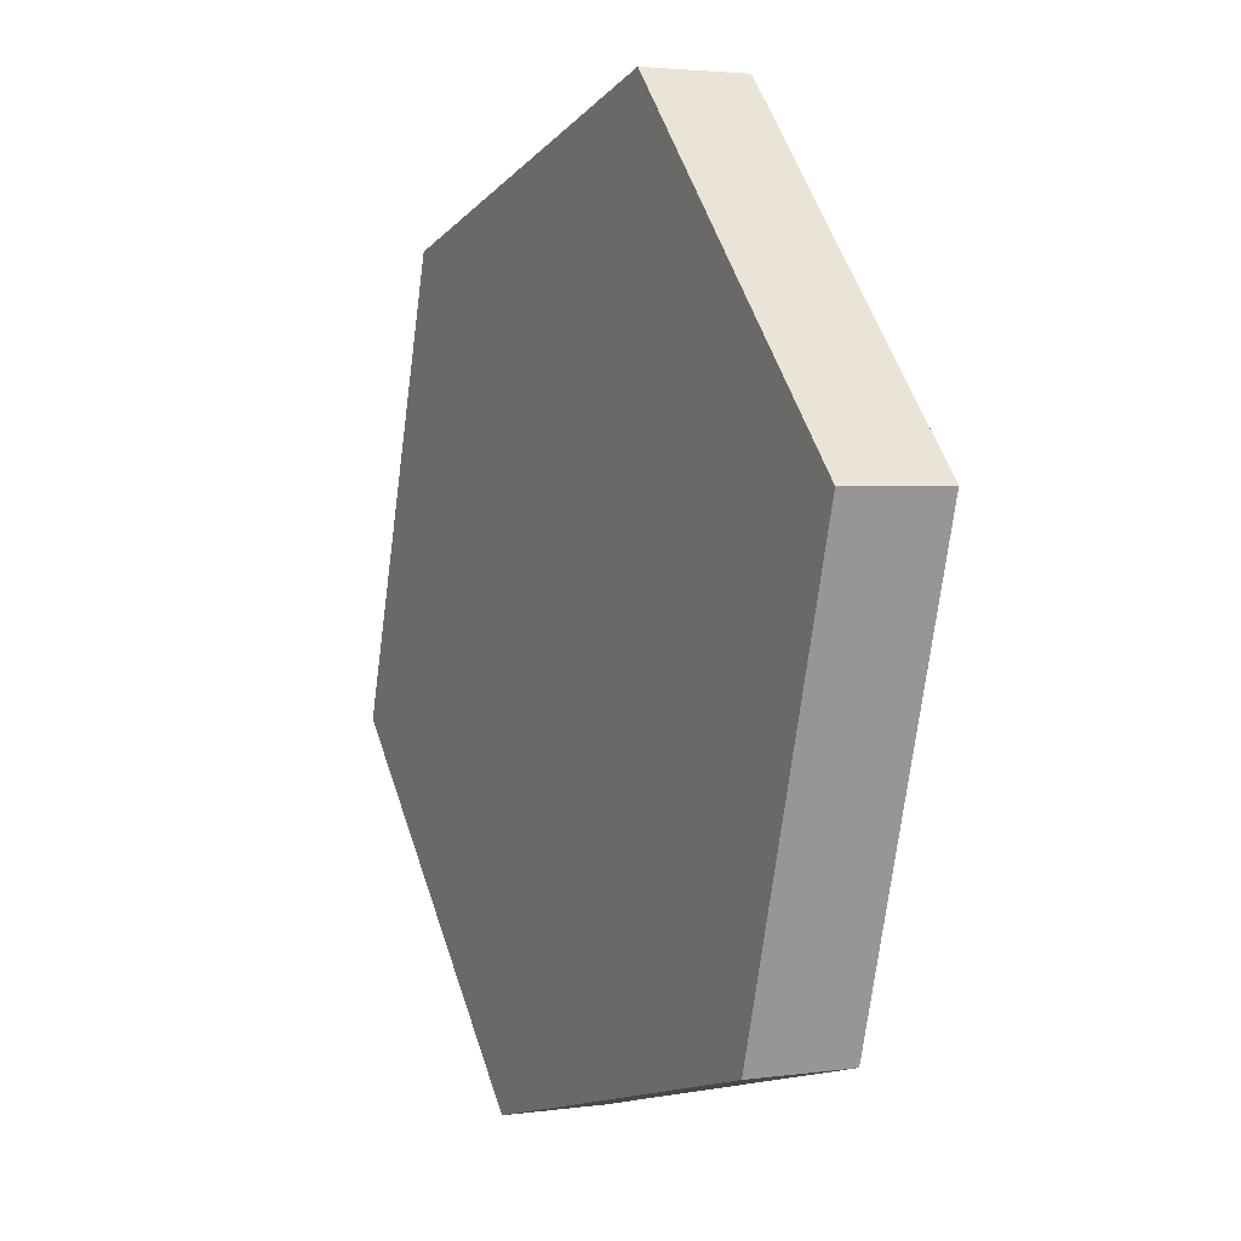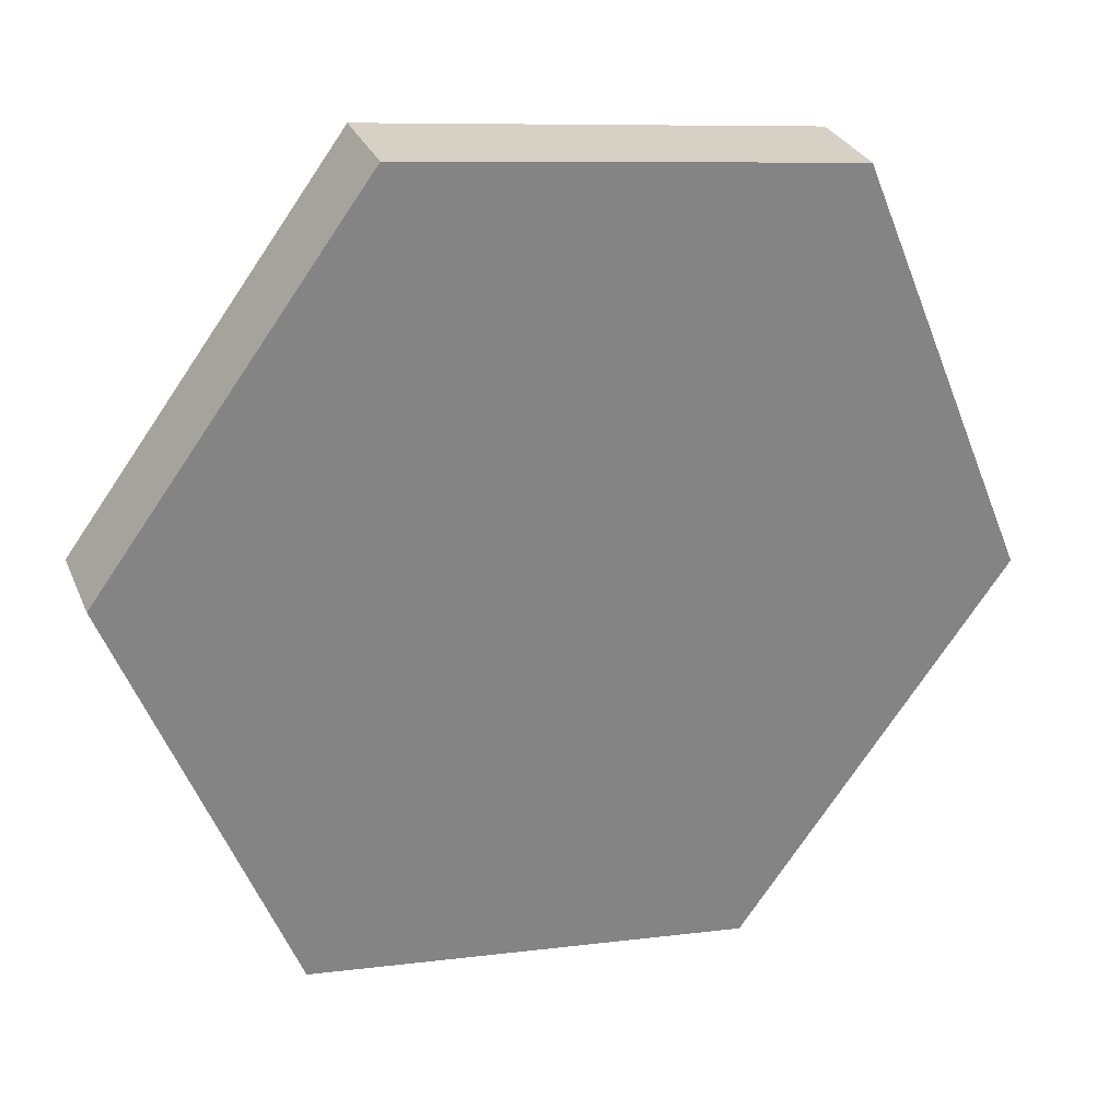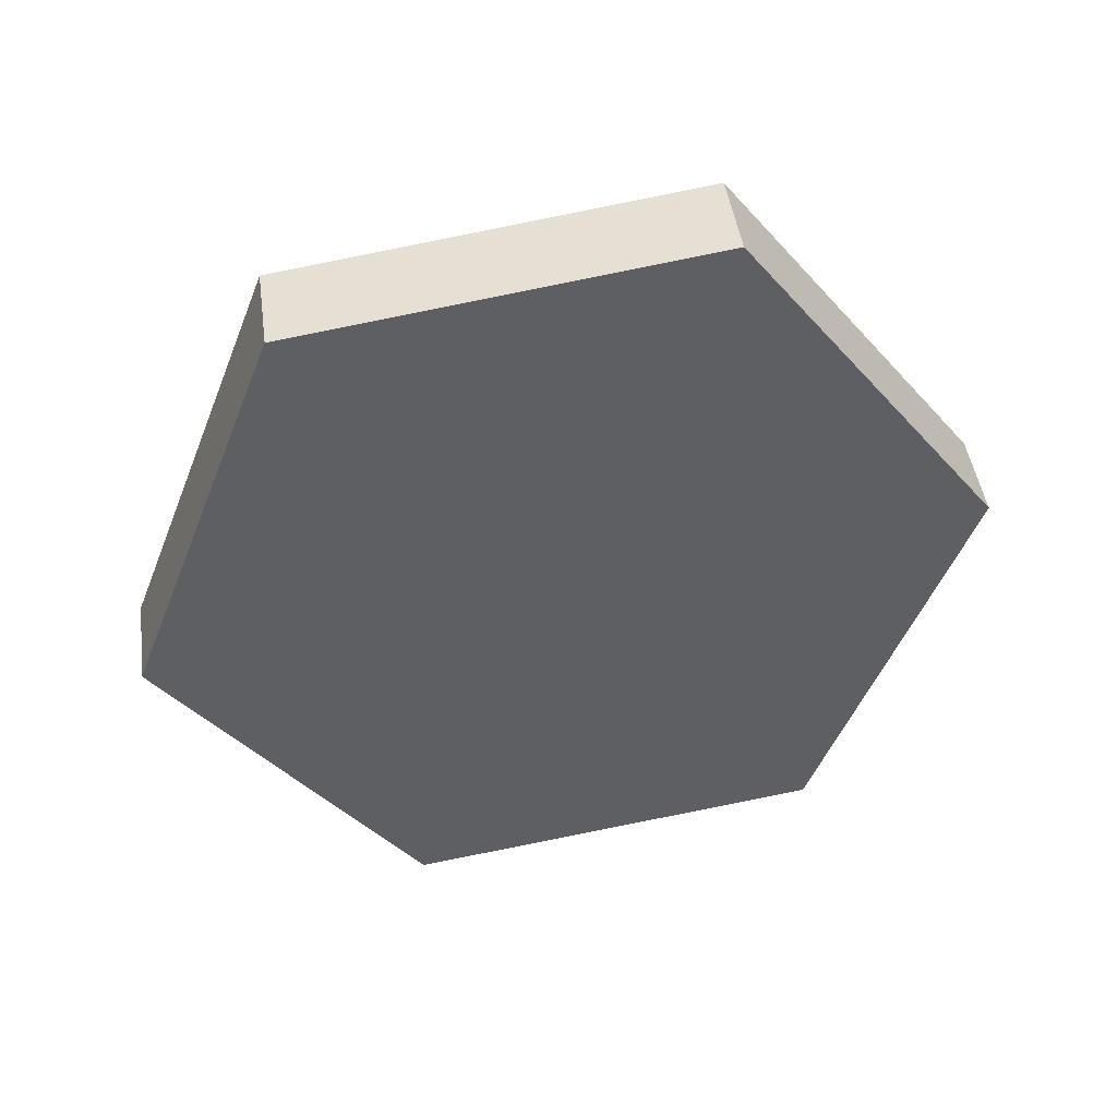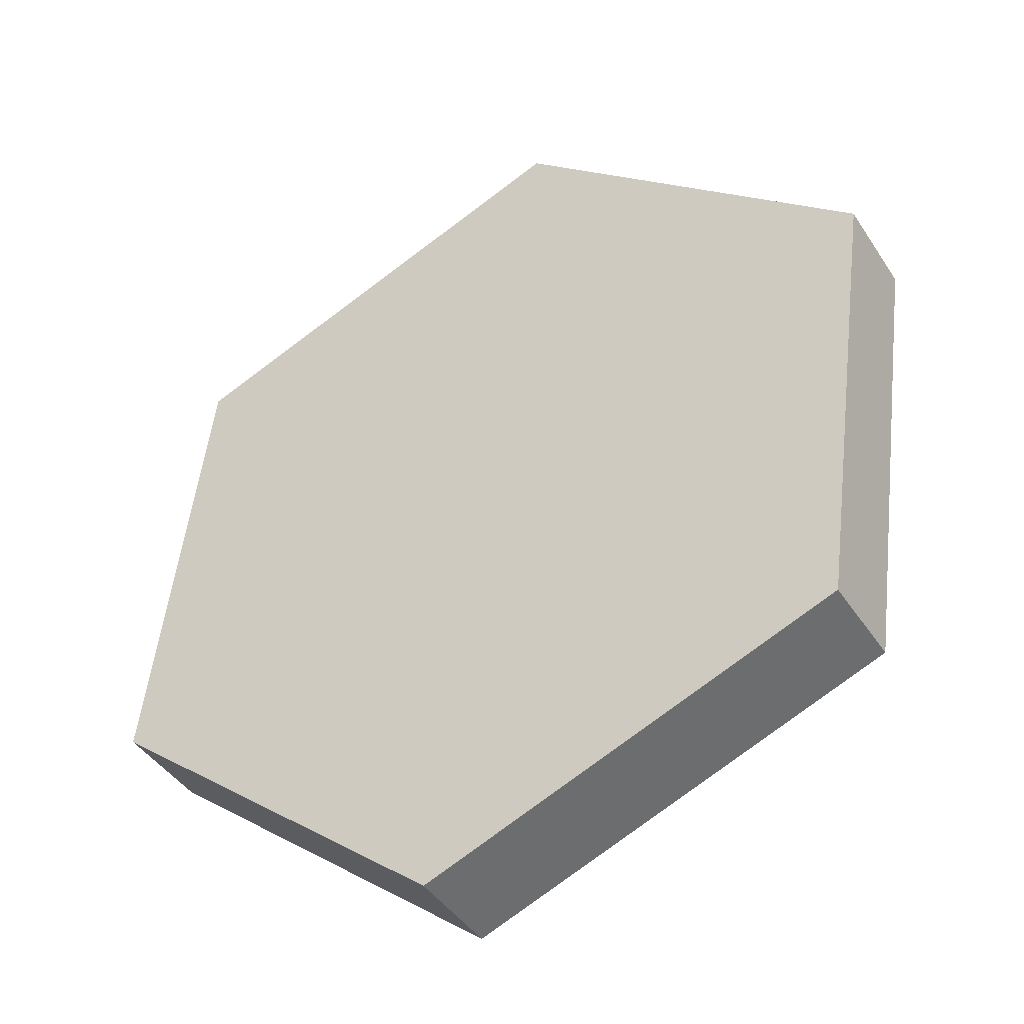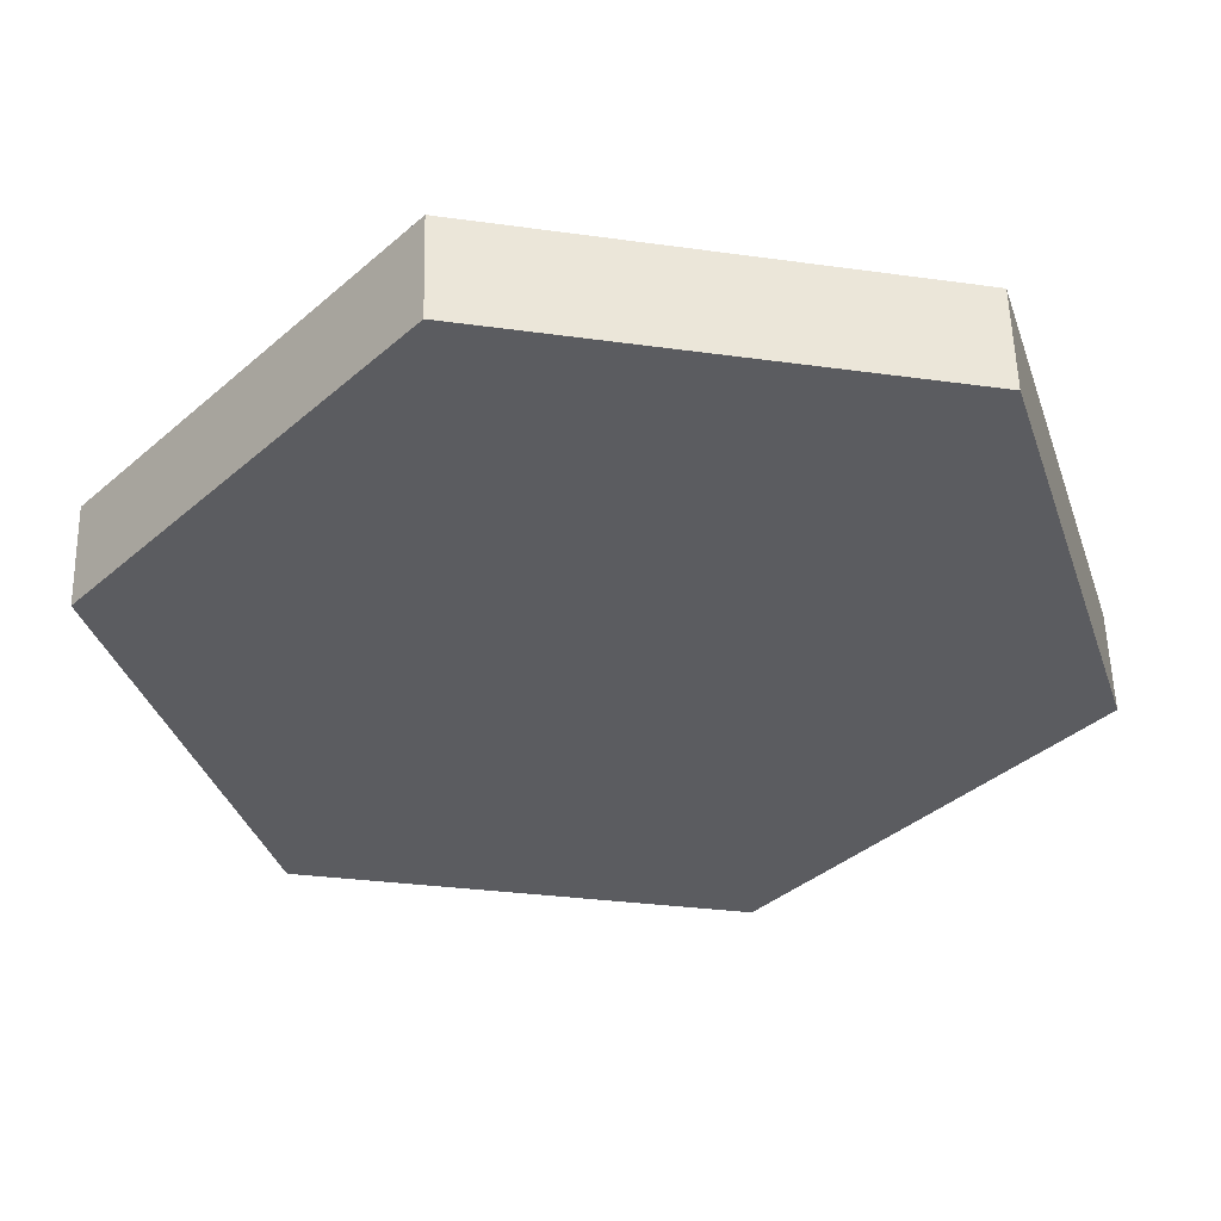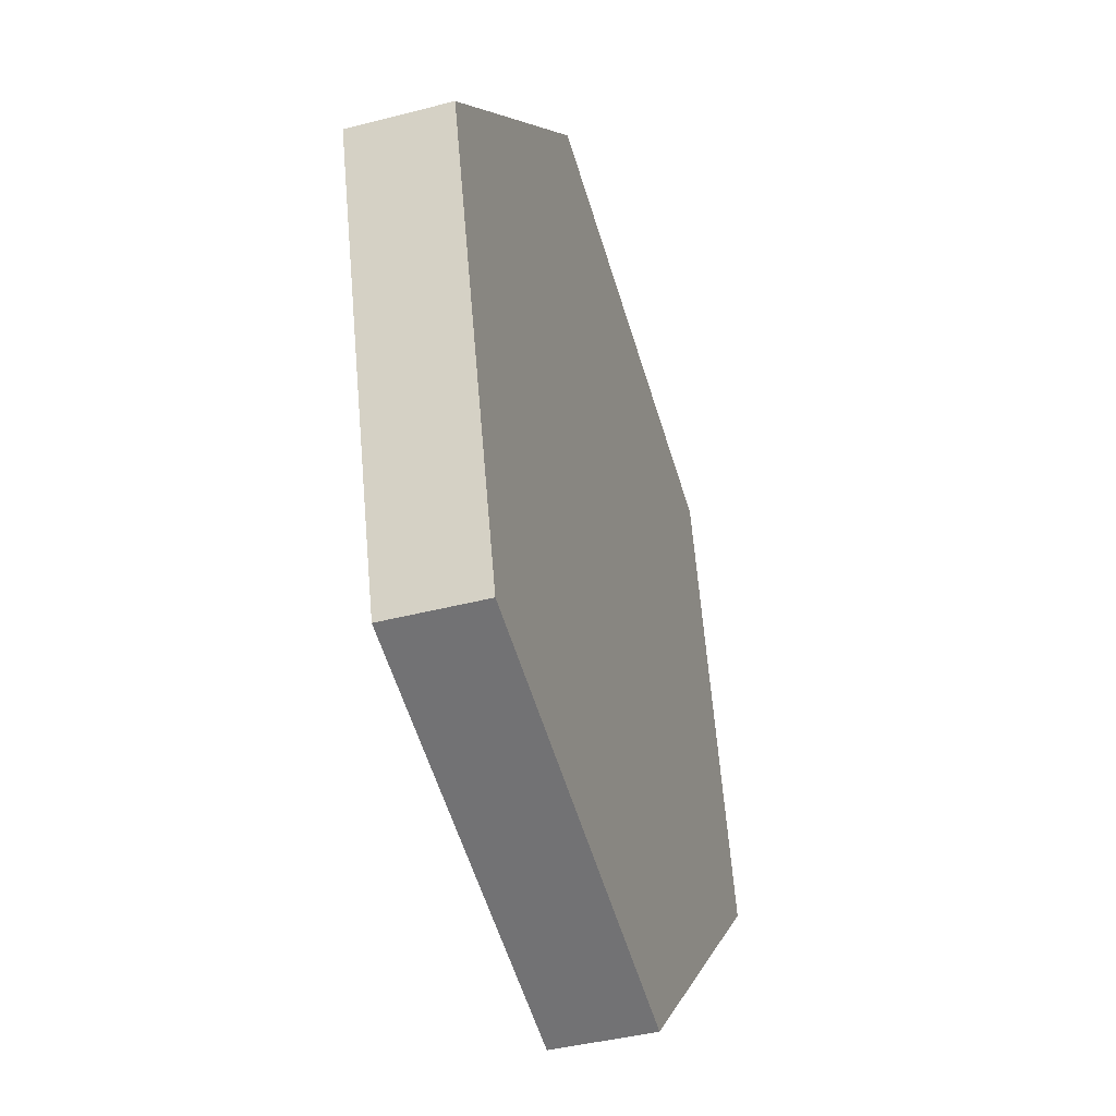
<metadata>
{"format":"obj","ext":"obj","renderer":"f3d","projection":"perspective","resolution":1024,"background":"white","views":[{"elev":39.7,"azim":66.3,"up":"+Z"},{"elev":44.4,"azim":-22.7,"up":"+Z"},{"elev":-58.3,"azim":-158.1,"up":"+Y"},{"elev":-59.5,"azim":-151.0,"up":"+Z"},{"elev":70.0,"azim":-4.0,"up":"+Z"},{"elev":17.6,"azim":-83.2,"up":"+Z"}]}
</metadata>
<code>
o cylinder
v -0.03438 -0.01562 0
v -0.03372 -0.0005468 -0.004044
v 0.01376 -0.003874 0.05165
v 0.01442 0.0112 0.0476
v 0.03349 -0.0225 -0.01458
v 0.03415 -0.007421 -0.01863
v -0.01465 -0.03425 -0.06623
v -0.01399 -0.01917 -0.07027
v -0.08251 -0.02738 -0.05165
v -0.08185 -0.0123 -0.05569
v -0.1022 -0.008751 0.01458
v -0.1016 0.006327 0.01054
v -0.0541 0.003 0.06623
v -0.05344 0.01808 0.06219
f 5 3 1
f 3 5 6 4
f 4 6 2
f 7 5 1
f 5 7 8 6
f 6 8 2
f 9 7 1
f 7 9 10 8
f 8 10 2
f 11 9 1
f 9 11 12 10
f 10 12 2
f 13 11 1
f 11 13 14 12
f 12 14 2
f 3 13 1
f 13 3 4 14
f 14 4 2

</code>
